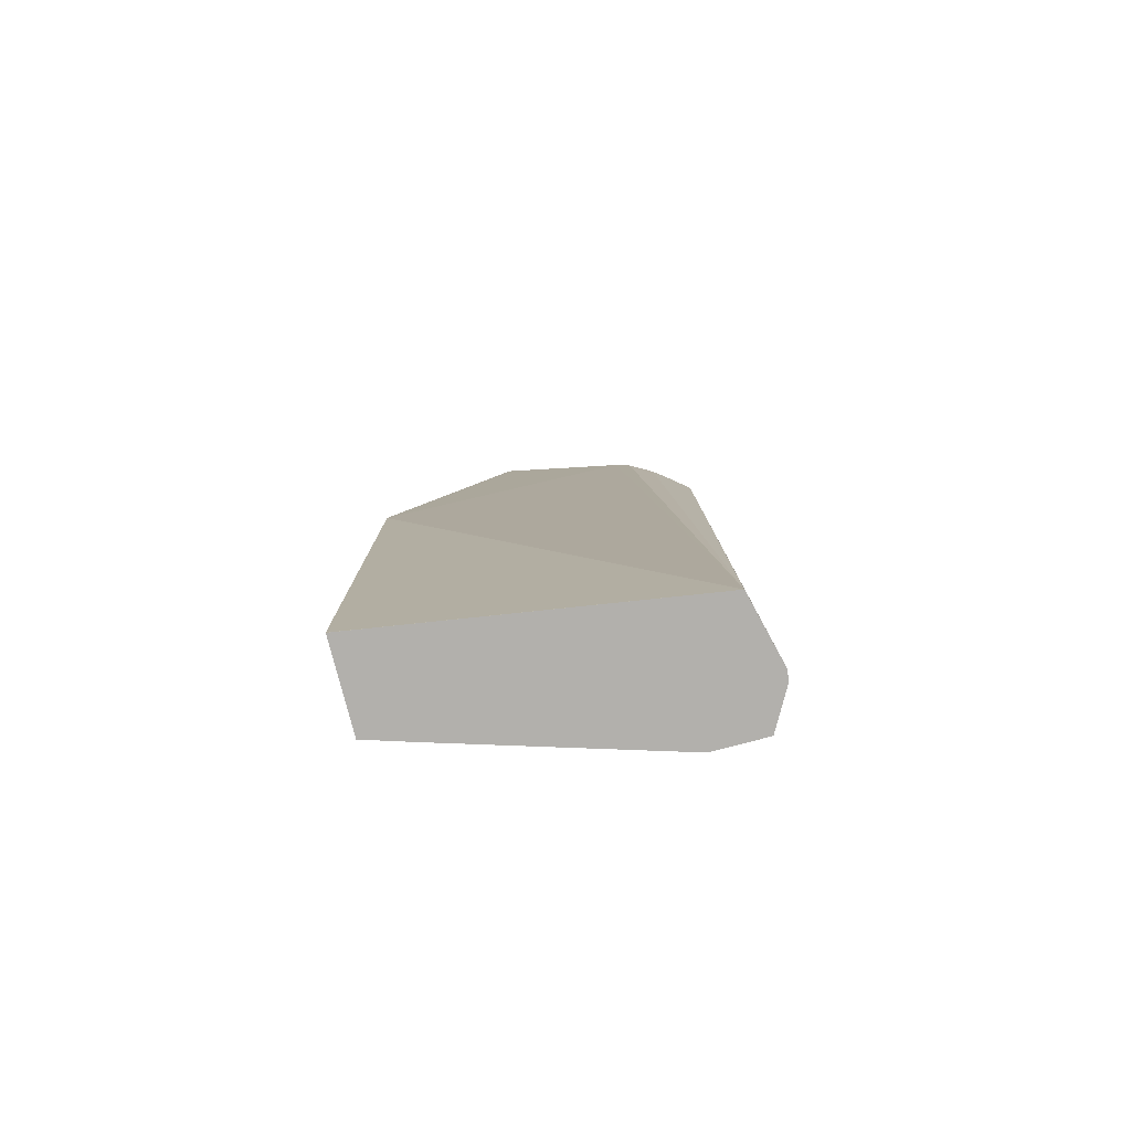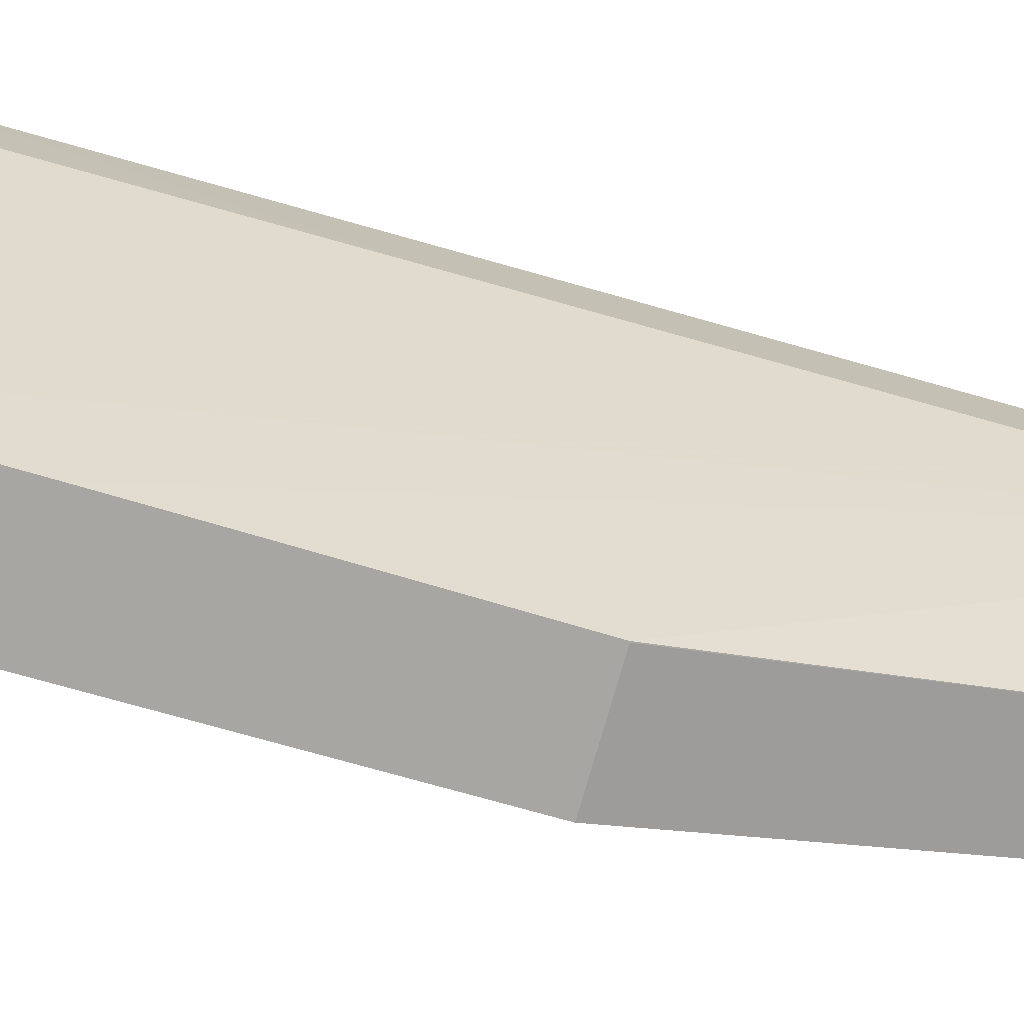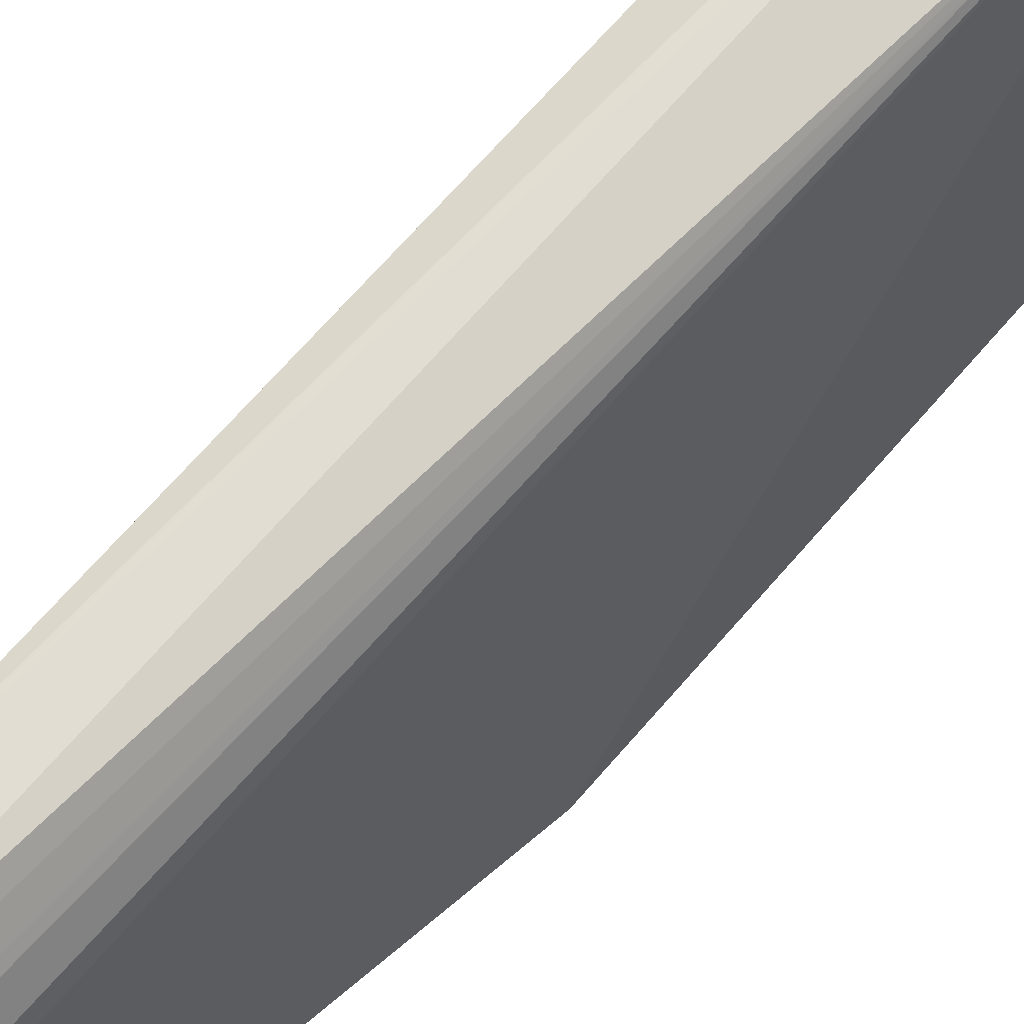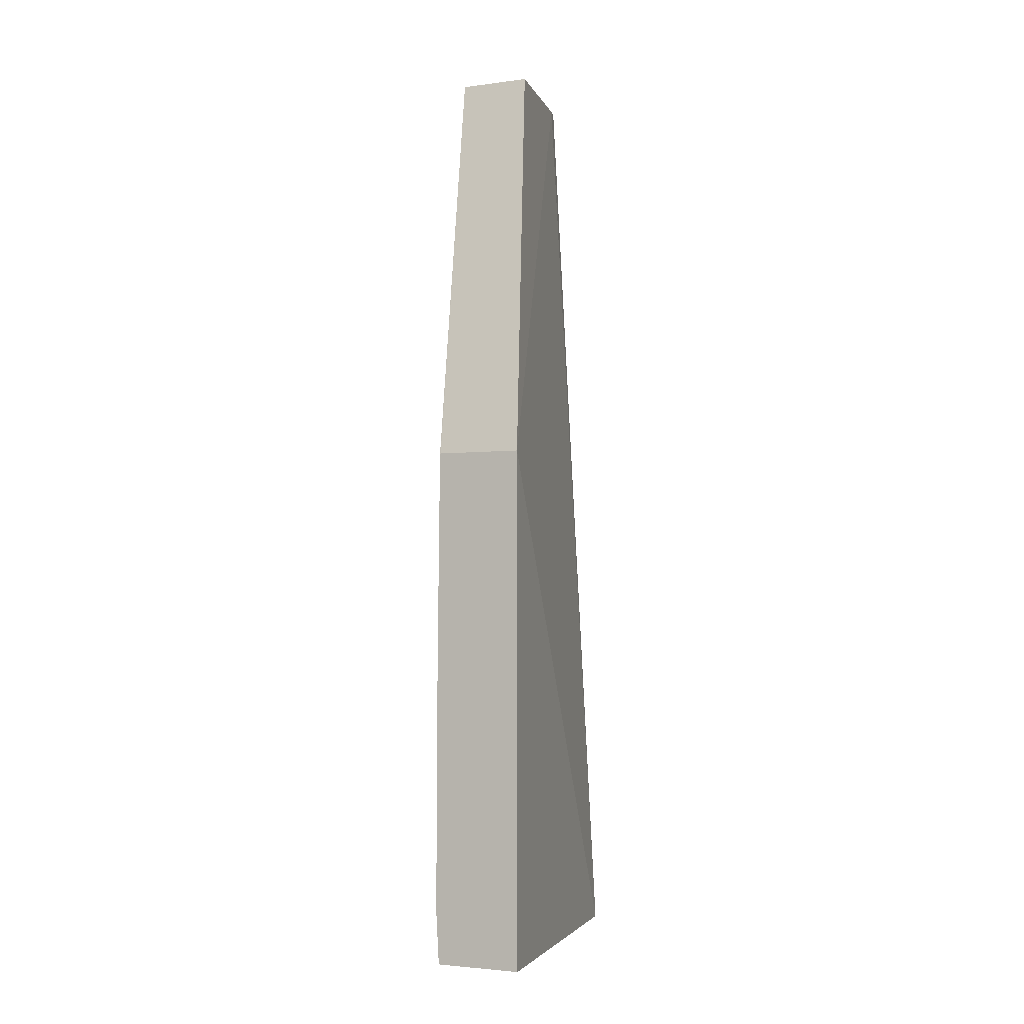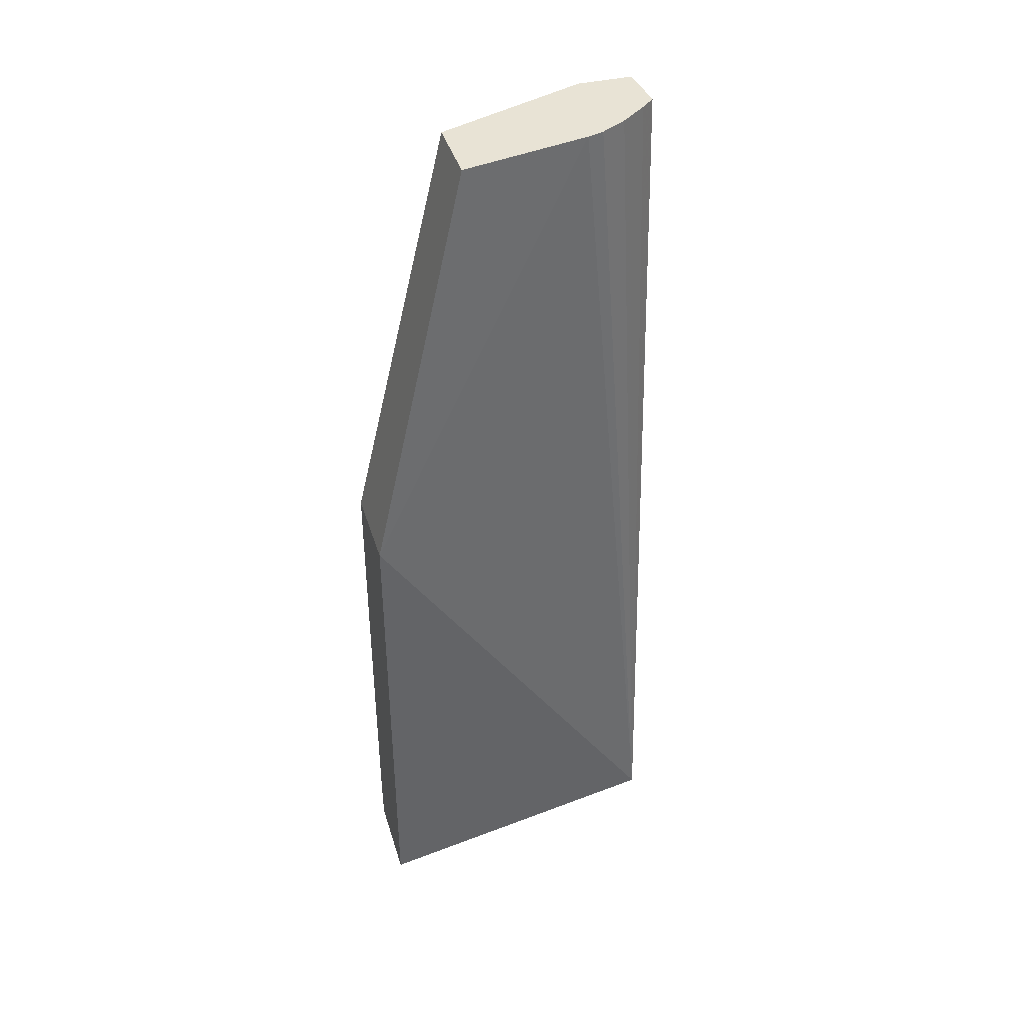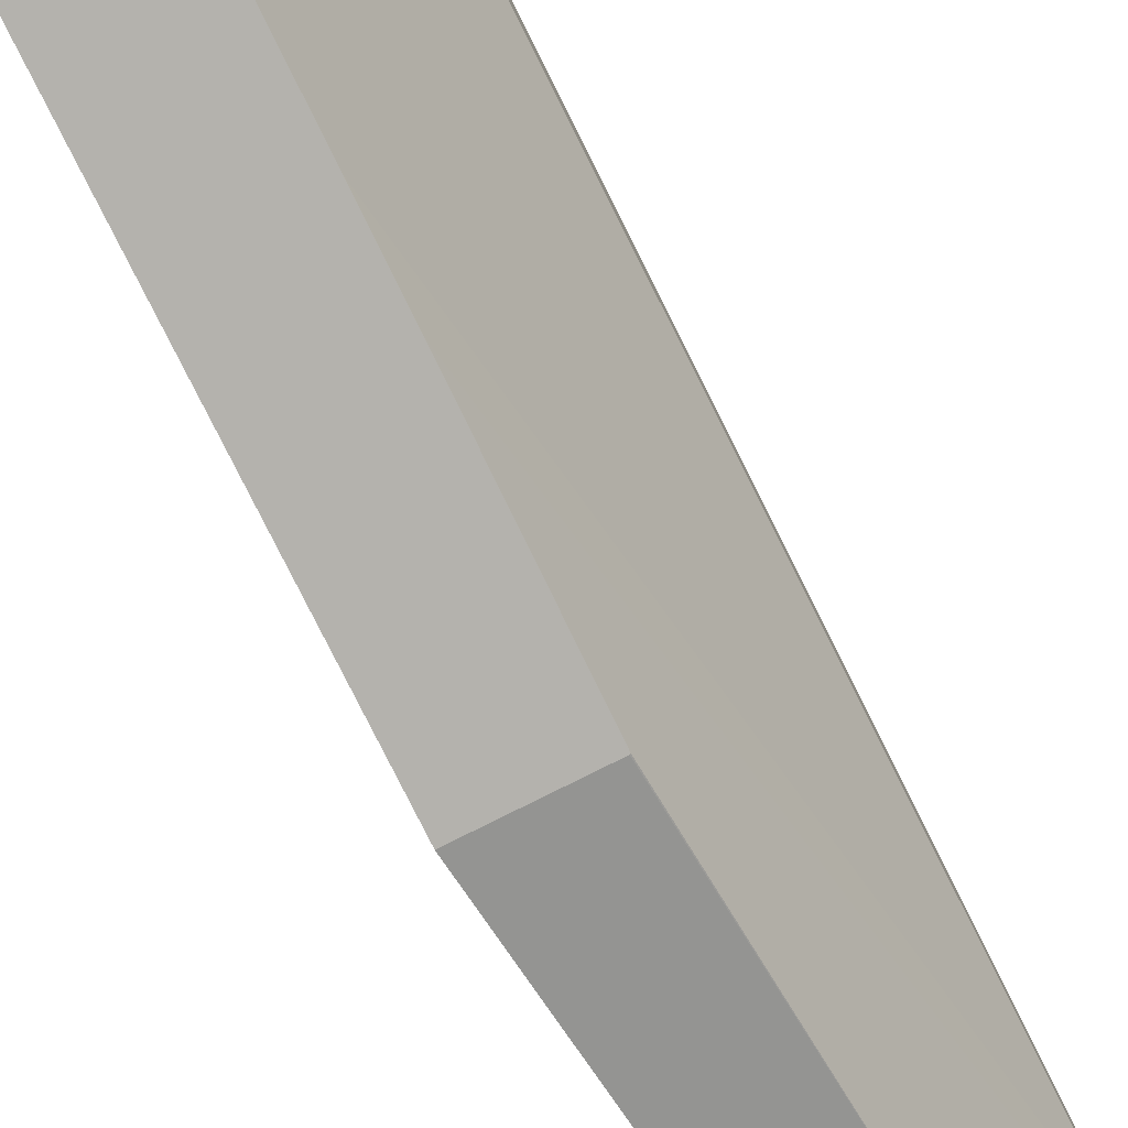
<metadata>
{"format":"obj","ext":"obj","renderer":"f3d","projection":"perspective","resolution":1024,"background":"white","views":[{"elev":-78.8,"azim":-75.7,"up":"+Y"},{"elev":-74.3,"azim":74.2,"up":"+Z"},{"elev":68.5,"azim":-139.2,"up":"+Z"},{"elev":-2.9,"azim":-155.1,"up":"+Y"},{"elev":41.3,"azim":-106.6,"up":"+Y"},{"elev":-79.6,"azim":26.6,"up":"+Z"}]}
</metadata>
<code>
v 0.2307 -0.007841 -0.05278
v 0.2296 -0.007841 -0.05305
v 0.2309 -0.007841 -0.0528
v 0.2315 0.006585 -0.05309
v 0.2307 0.006585 -0.05303
v 0.2289 0.0001839 -0.05798
v 0.2289 -0.007837 -0.05798
v 0.2289 -0.007841 -0.05798
v 0.2305 0.006585 -0.05324
v 0.2303 0.006585 -0.05353
v 0.2302 0.006585 -0.05365
v 0.23 0.006585 -0.05406
v 0.2299 0.006585 -0.05431
v 0.2315 -0.007841 -0.05313
v 0.2315 -0.006977 -0.05308
v 0.2315 -0.005902 -0.05307
v 0.2315 -0.001609 -0.05308
v 0.2315 0.003756 -0.05308
v 0.2315 0.005903 -0.05309
v 0.2315 0.005903 -0.05394
v 0.2315 0.006585 -0.05394
v 0.2302 0.0001839 -0.05798
v 0.2295 0.006585 -0.05632
v 0.2289 -0.007841 -0.05798
v 0.2315 -0.007841 -0.0533
v 0.2315 -0.006977 -0.05394
v 0.2315 -0.005902 -0.05394
v 0.2315 -0.004829 -0.05394
v 0.2315 -0.001609 -0.05394
v 0.2315 0.002683 -0.05394
v 0.2315 0.00483 -0.05394
v 0.2315 0.0001839 -0.05308
v 0.2315 0.002683 -0.05308
v 0.2315 0.00483 -0.05309
v 0.2303 -0.006977 -0.05798
v 0.2303 -0.005902 -0.05798
v 0.2303 -0.004829 -0.05798
v 0.2303 -0.003757 -0.05798
v 0.2307 0.006585 -0.05632
v 0.2303 -0.002683 -0.05798
v 0.2303 -0.001609 -0.05798
v 0.2303 -0.0005377 -0.05798
v 0.2303 0.0001797 -0.05798
v 0.2303 -0.007841 -0.05798
v 0.2315 -0.007841 -0.05394
v 0.2303 -0.007109 -0.05798
v 0.2305 -0.007841 -0.05735
f 1 2 8
f 1 8 24
f 1 24 44
f 1 44 47
f 1 47 45
f 1 45 25
f 1 25 14
f 1 14 3
f 1 3 4
f 1 4 5
f 1 5 2
f 2 6 7
f 2 7 8
f 2 5 9
f 2 9 10
f 2 10 11
f 2 11 12
f 2 12 13
f 2 13 6
f 3 14 15
f 3 15 16
f 3 16 17
f 3 17 18
f 3 18 19
f 3 19 4
f 4 19 20
f 4 20 21
f 4 21 39
f 4 39 23
f 4 23 13
f 4 13 12
f 4 12 11
f 4 11 10
f 4 10 9
f 4 9 5
f 6 22 43
f 6 43 42
f 6 42 41
f 6 41 40
f 6 40 38
f 6 38 37
f 6 37 36
f 6 36 35
f 6 35 46
f 6 46 44
f 6 44 24
f 6 24 7
f 6 13 23
f 6 23 39
f 6 39 22
f 7 24 8
f 14 25 15
f 15 26 27
f 15 27 16
f 15 25 26
f 16 27 28
f 16 28 29
f 16 29 30
f 16 30 31
f 16 31 20
f 16 20 32
f 16 32 17
f 17 32 33
f 17 33 18
f 18 33 20
f 18 20 34
f 18 34 19
f 19 34 20
f 20 33 32
f 20 31 35
f 20 35 36
f 20 36 37
f 20 37 38
f 20 38 21
f 21 38 40
f 21 40 41
f 21 41 42
f 21 42 43
f 21 43 39
f 22 39 43
f 25 45 26
f 26 46 35
f 26 35 27
f 26 45 46
f 27 35 28
f 28 35 29
f 29 35 30
f 30 35 31
f 44 46 47
f 45 47 46

</code>
